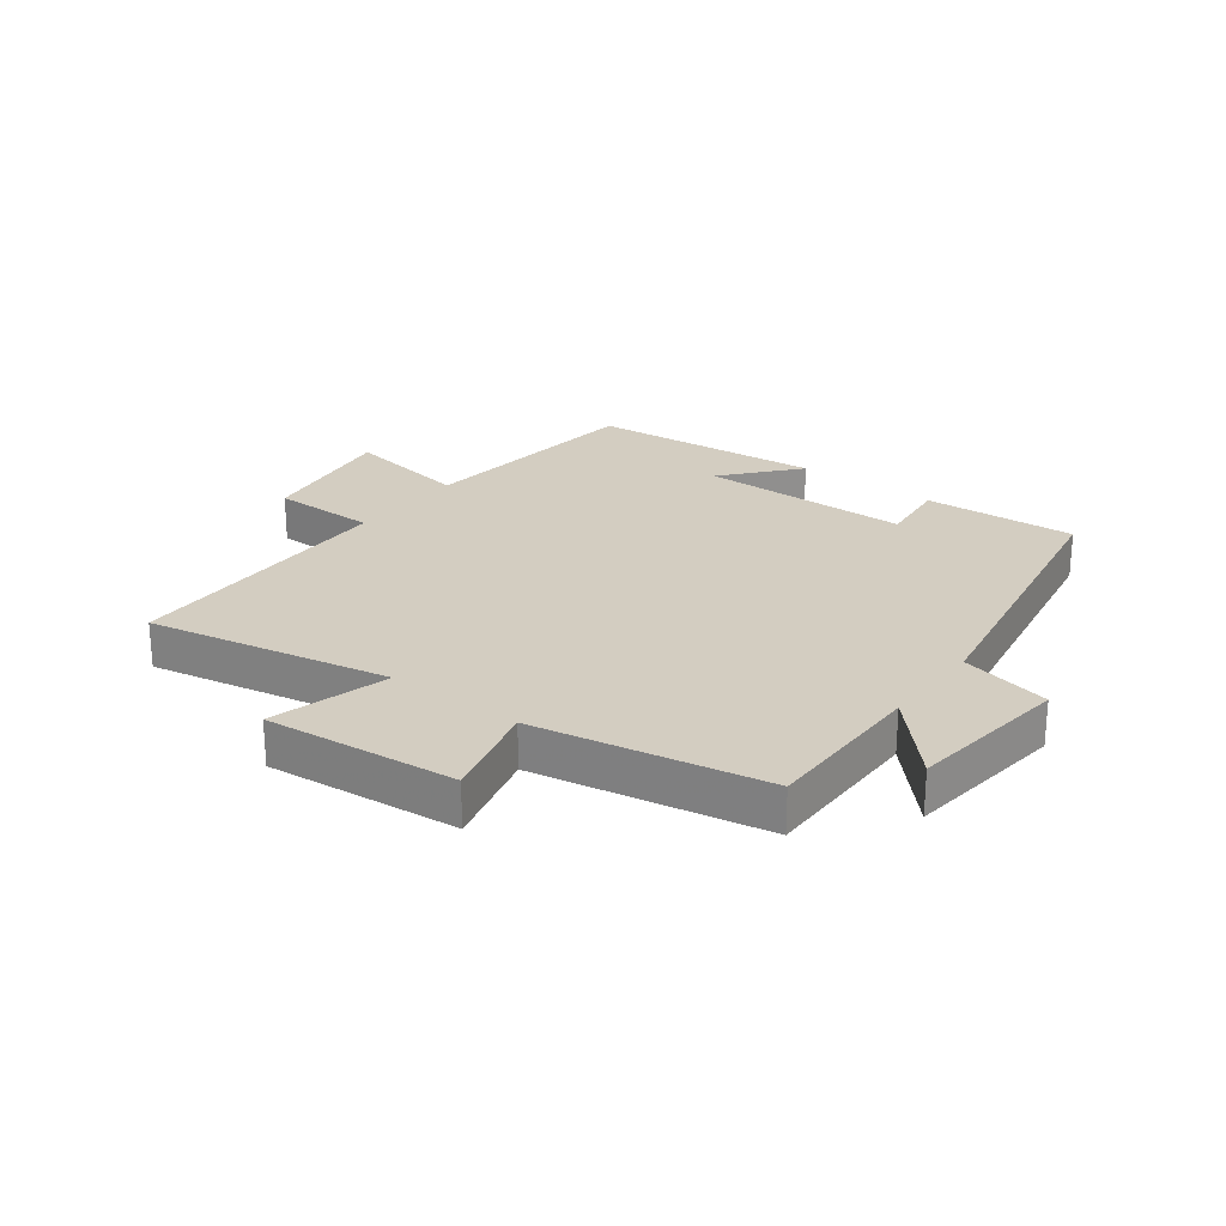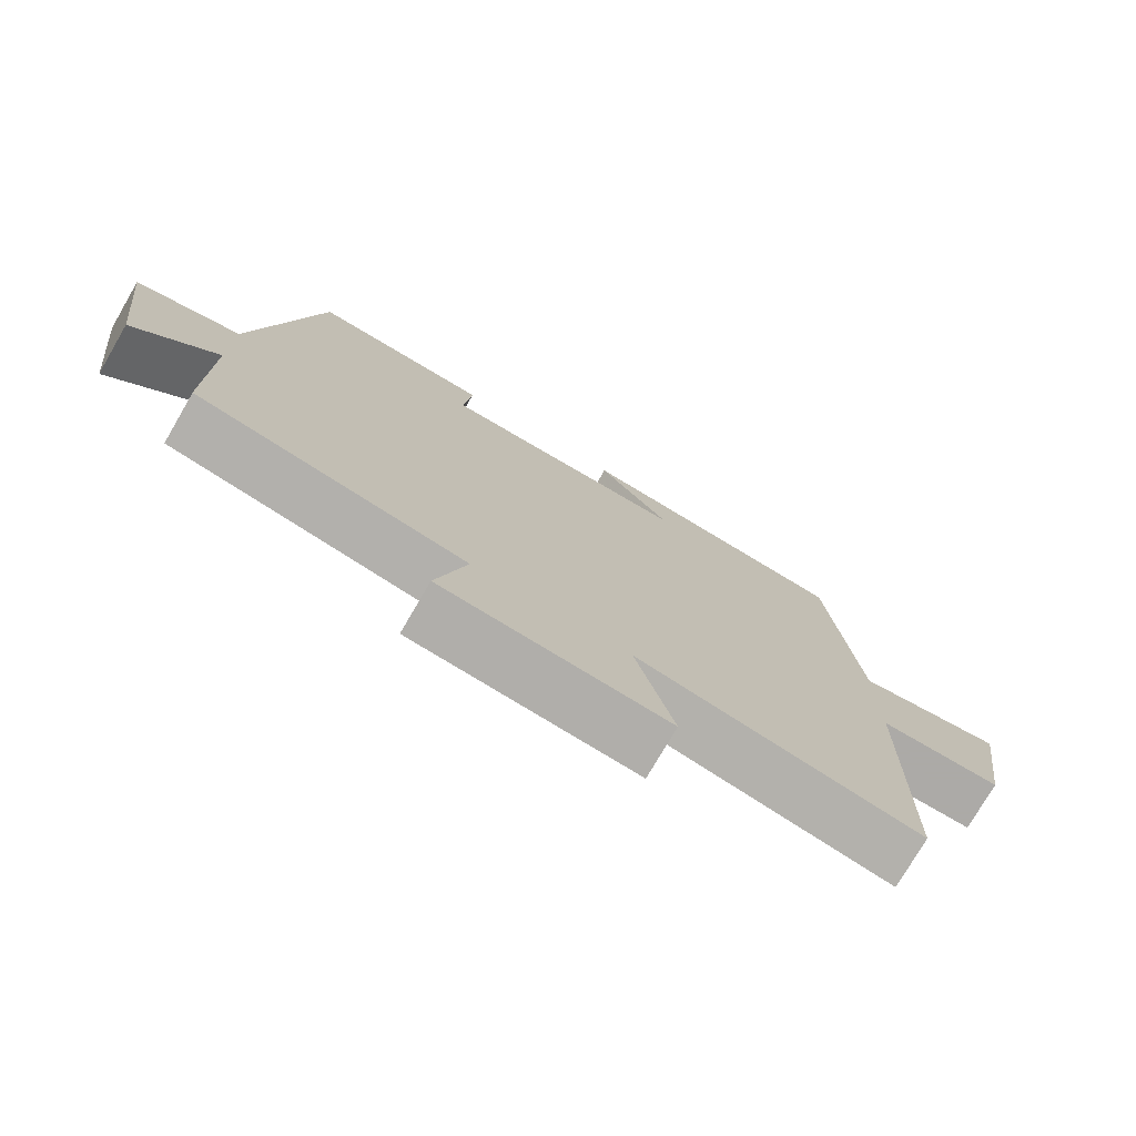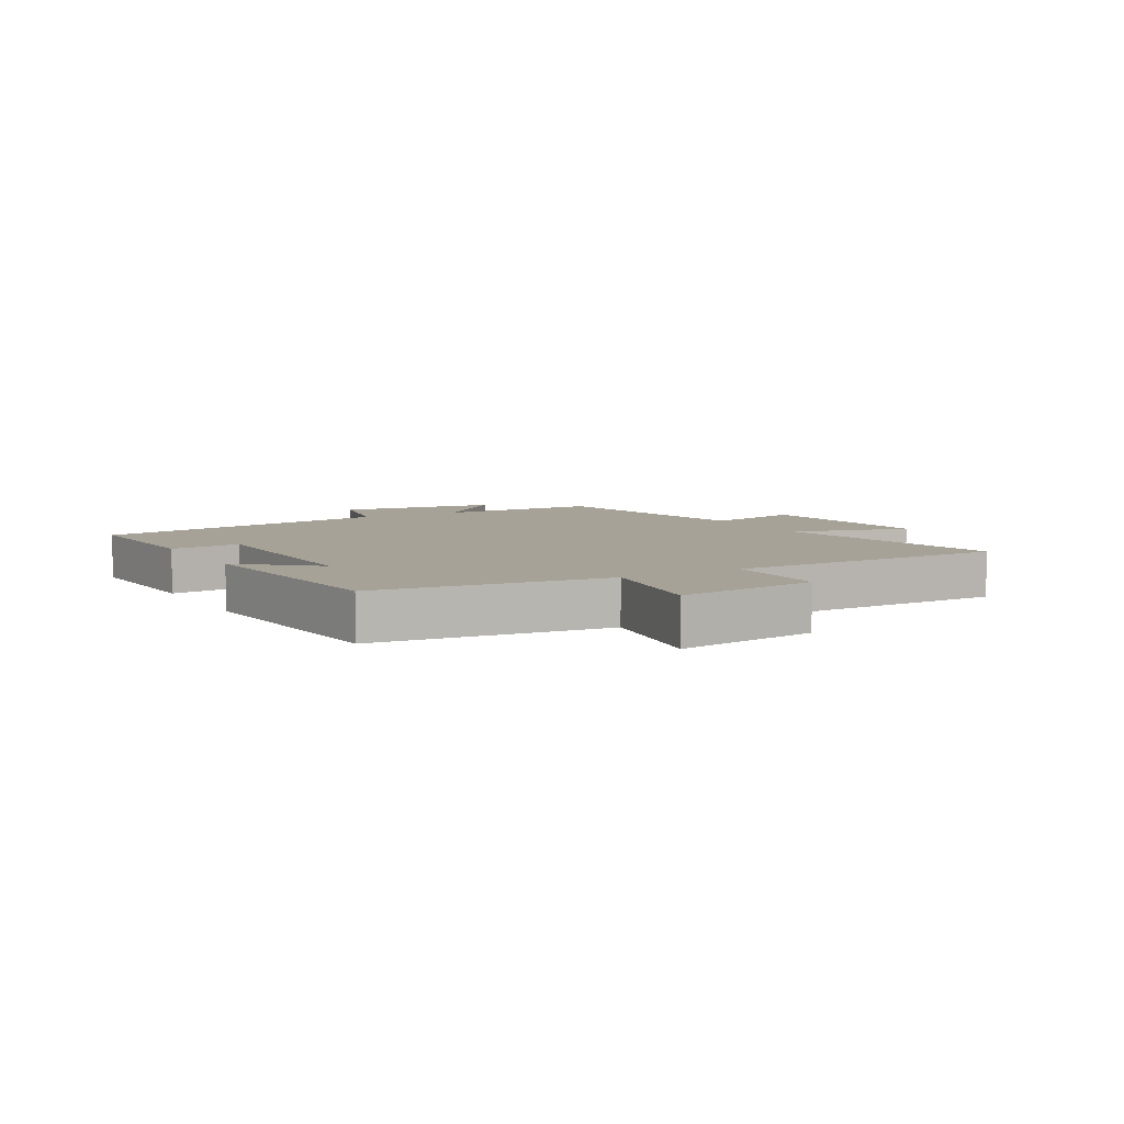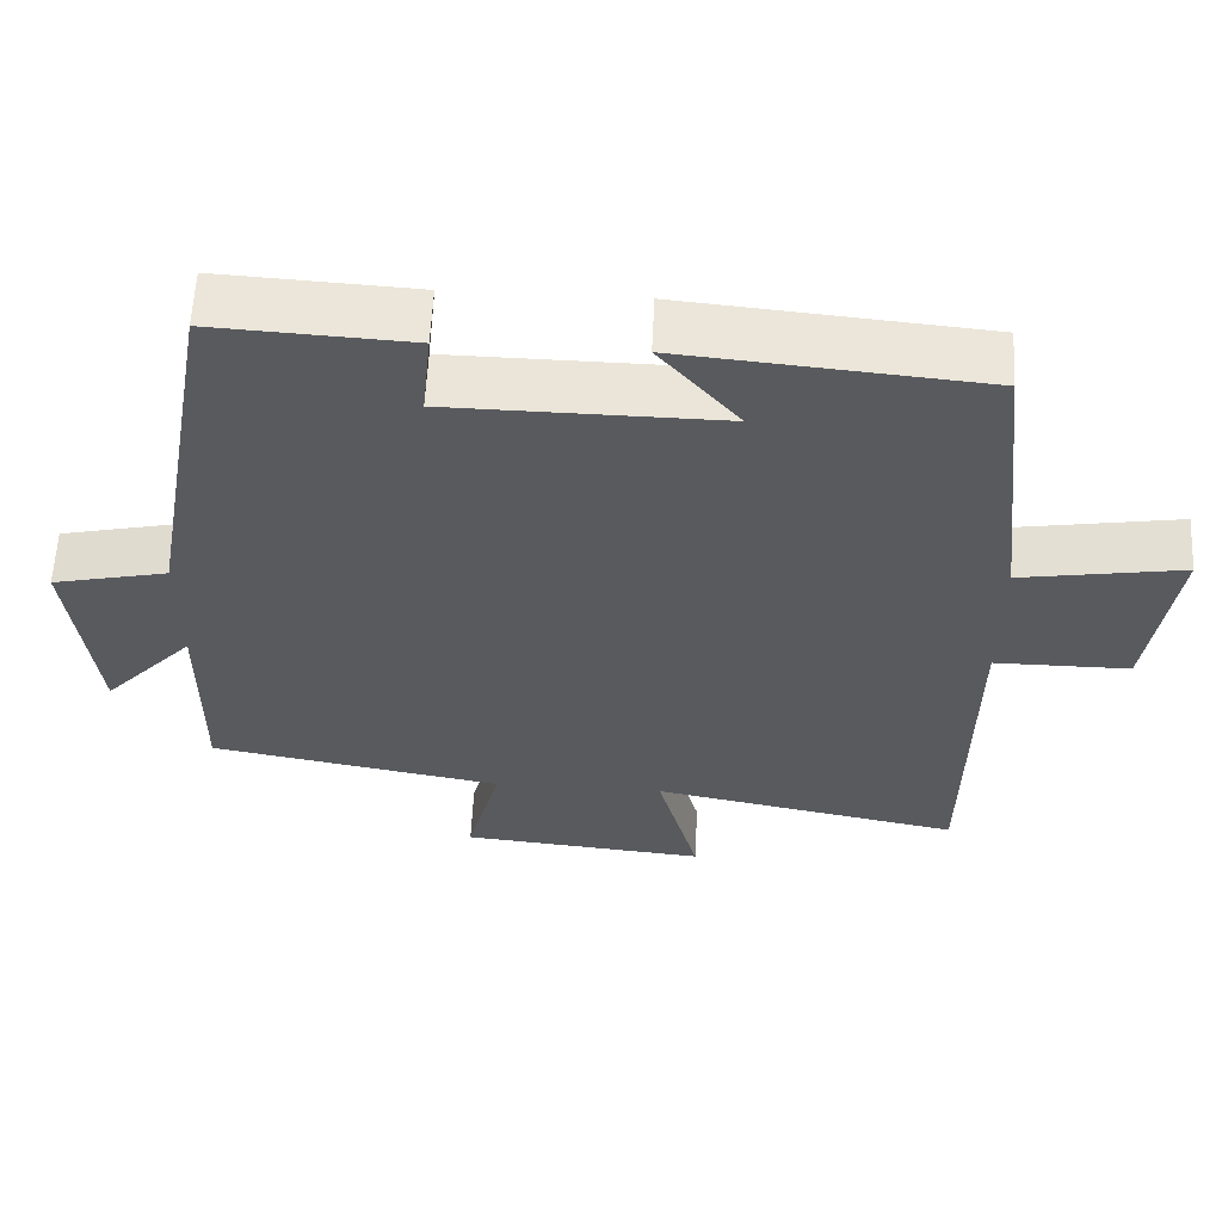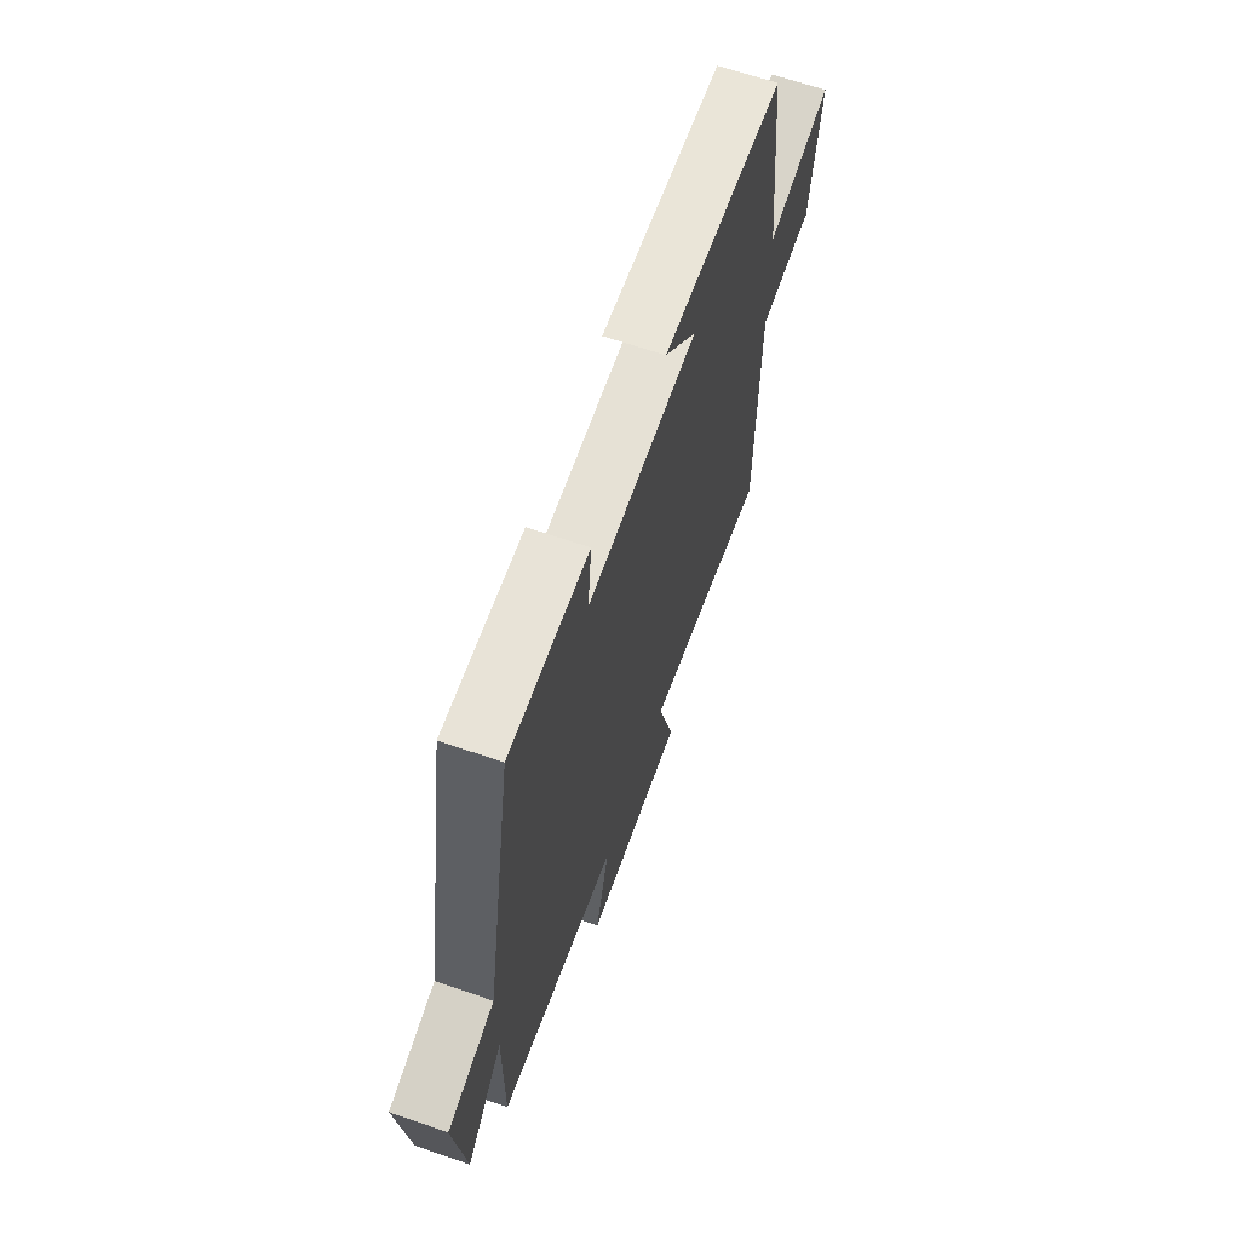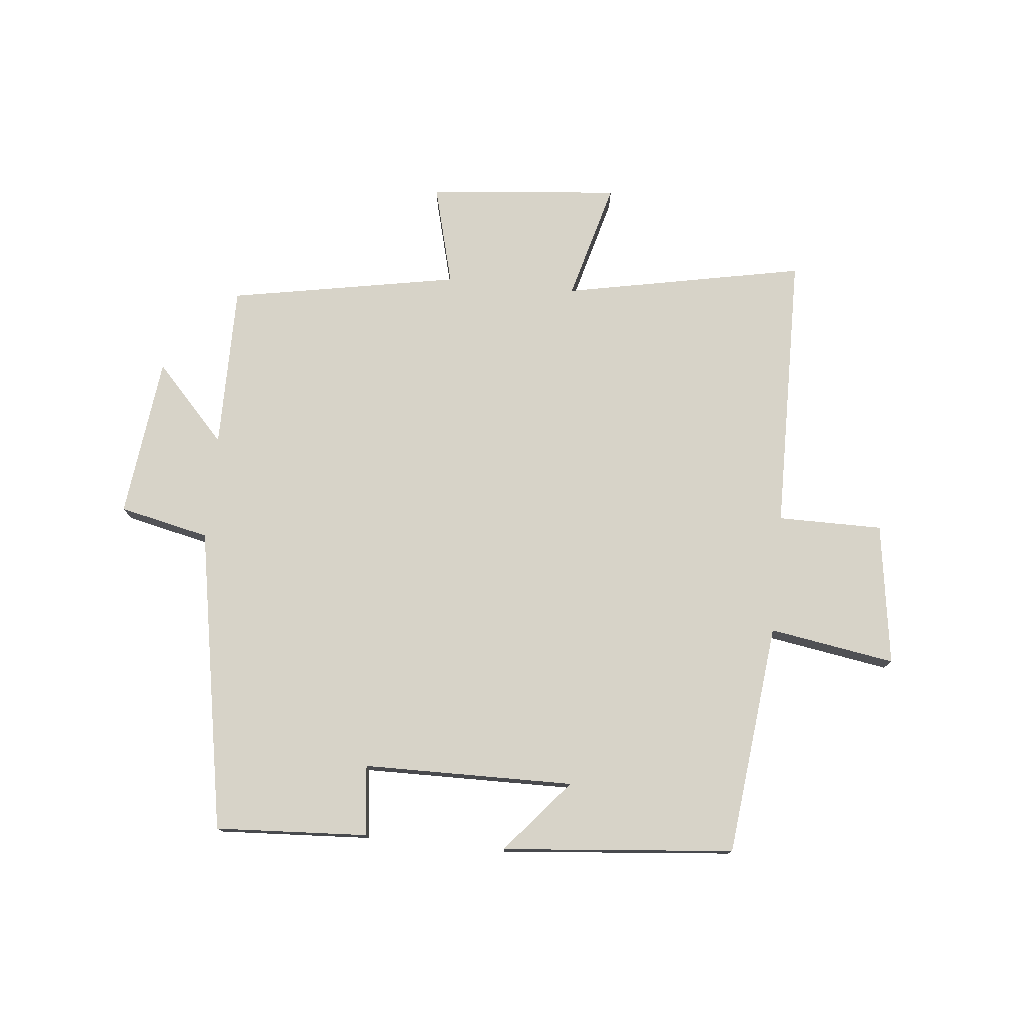
<metadata>
{"format":"obj","ext":"obj","renderer":"f3d","projection":"perspective","resolution":1024,"background":"white","views":[{"elev":24.8,"azim":-142.9,"up":"+Y"},{"elev":-76.0,"azim":-30.2,"up":"+Z"},{"elev":6.5,"azim":60.5,"up":"+Y"},{"elev":59.1,"azim":2.8,"up":"+Z"},{"elev":65.4,"azim":-70.9,"up":"+Z"},{"elev":76.8,"azim":5.7,"up":"+Y"}]}
</metadata>
<code>
v 0.494 0.07 -0.578
v 0.097 0.07 -0.5
v 0.15 0.07 -0.695
v -0.166 0.07 -0.665
v -0.123 0.07 -0.5
v -0.501 0.07 -0.431
v -0.5 0.07 -0.161
v -0.616 0.07 -0.286
v -0.648 0.07 -0.02
v -0.5 0.07 0.013
v -0.411 0.07 0.514
v -0.16 0.07 0.5
v -0.172 0.07 0.384
v 0.176 0.07 0.38
v 0.074 0.07 0.5
v 0.458 0.07 0.465
v 0.5 0.07 0.082
v 0.707 0.07 0.116
v 0.673 0.07 -0.118
v 0.5 0.07 -0.118
v 0.494 0 -0.578
v 0.097 0 -0.5
v 0.15 0 -0.695
v -0.166 0 -0.665
v -0.123 0 -0.5
v -0.501 0 -0.431
v -0.5 0 -0.161
v -0.616 0 -0.286
v -0.648 0 -0.02
v -0.5 0 0.013
v -0.411 0 0.514
v -0.16 0 0.5
v -0.172 0 0.384
v 0.176 0 0.38
v 0.074 0 0.5
v 0.458 0 0.465
v 0.5 0 0.082
v 0.707 0 0.116
v 0.673 0 -0.118
v 0.5 0 -0.118
f 17 18 19 20
f 17 20 1 2
f 14 15 16 17
f 13 14 17 2
f 10 11 12 13
f 10 13 2 3
f 7 8 9 10
f 7 10 3
f 5 6 7
f 5 7 3
f 3 4 5
f 40 39 38 37
f 22 21 40 37
f 37 36 35 34
f 22 37 34 33
f 33 32 31 30
f 23 22 33 30
f 30 29 28 27
f 23 30 27
f 27 26 25
f 23 27 25
f 25 24 23
f 1 21 22 2
f 2 22 23 3
f 3 23 24 4
f 4 24 25 5
f 5 25 26 6
f 6 26 27 7
f 7 27 28 8
f 8 28 29 9
f 9 29 30 10
f 10 30 31 11
f 11 31 32 12
f 12 32 33 13
f 13 33 34 14
f 14 34 35 15
f 15 35 36 16
f 16 36 37 17
f 17 37 38 18
f 18 38 39 19
f 19 39 40 20
f 20 40 21 1

</code>
